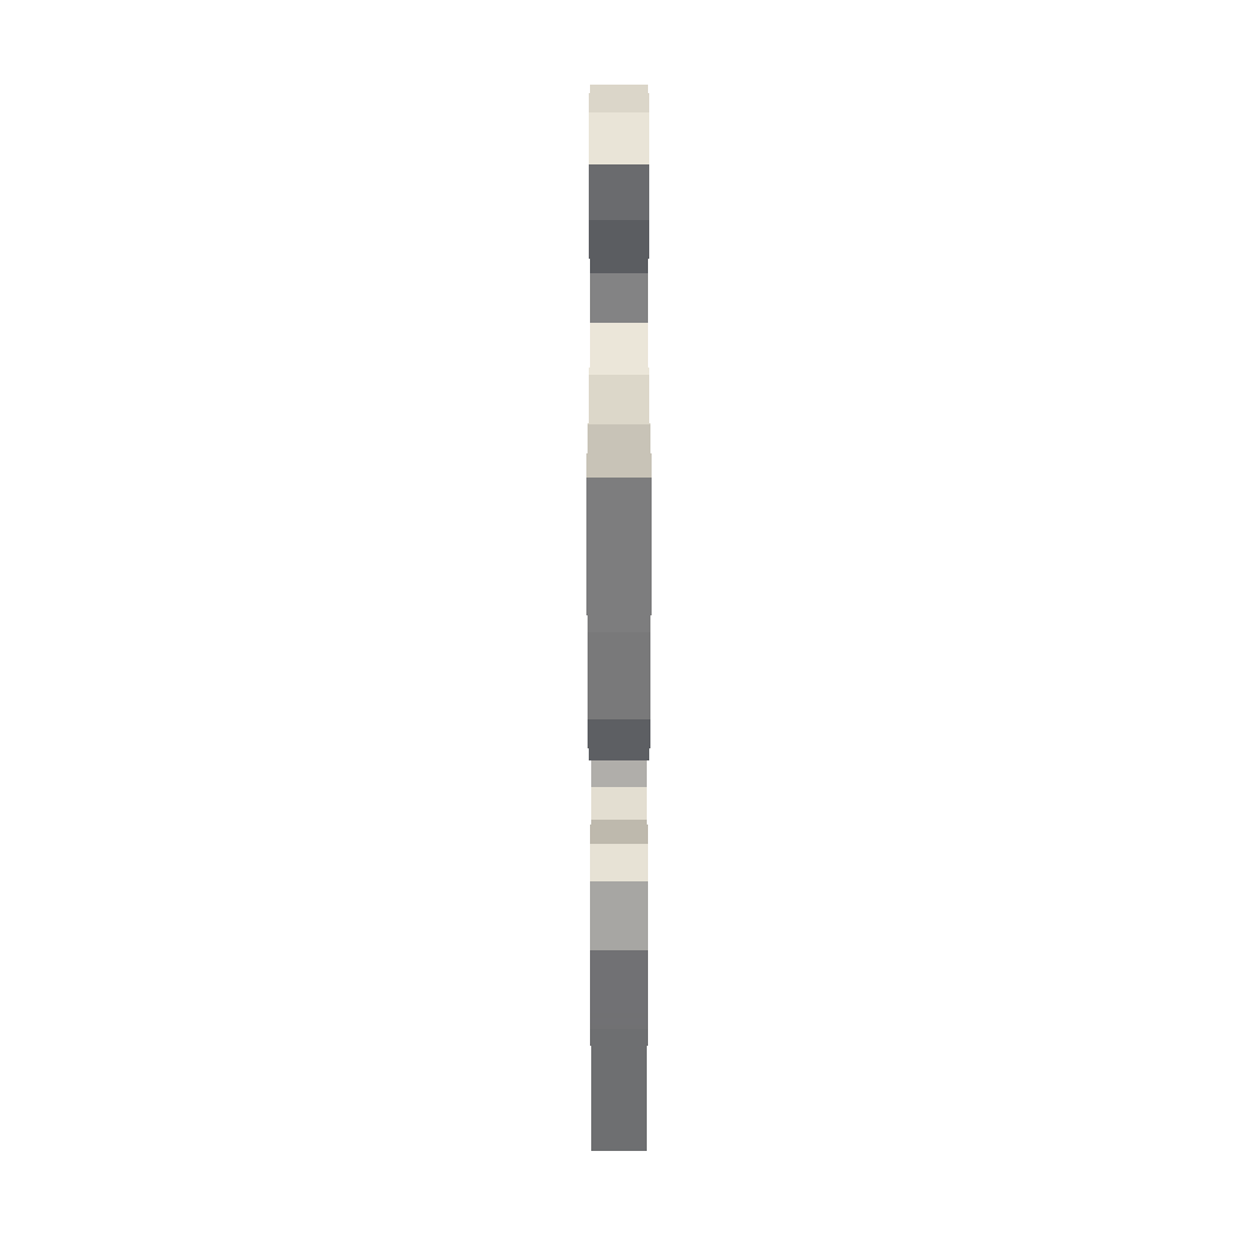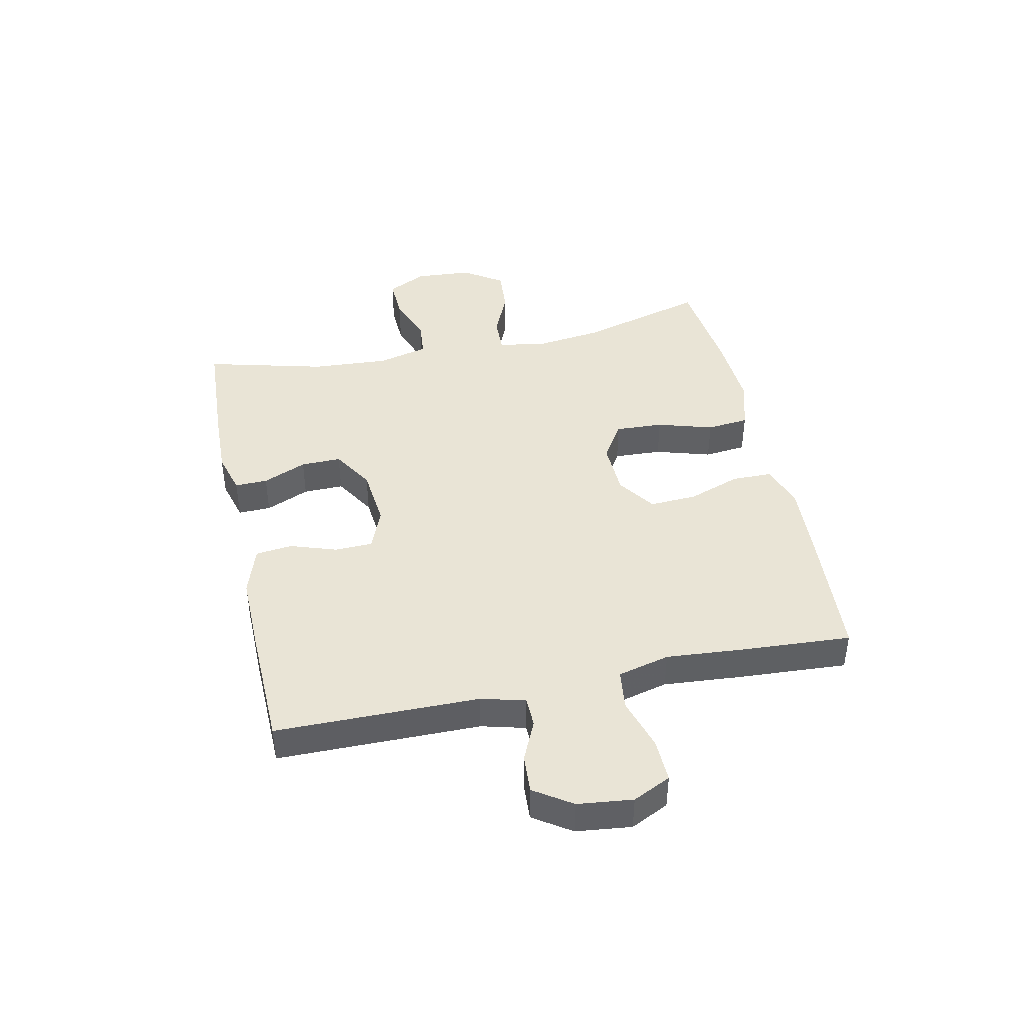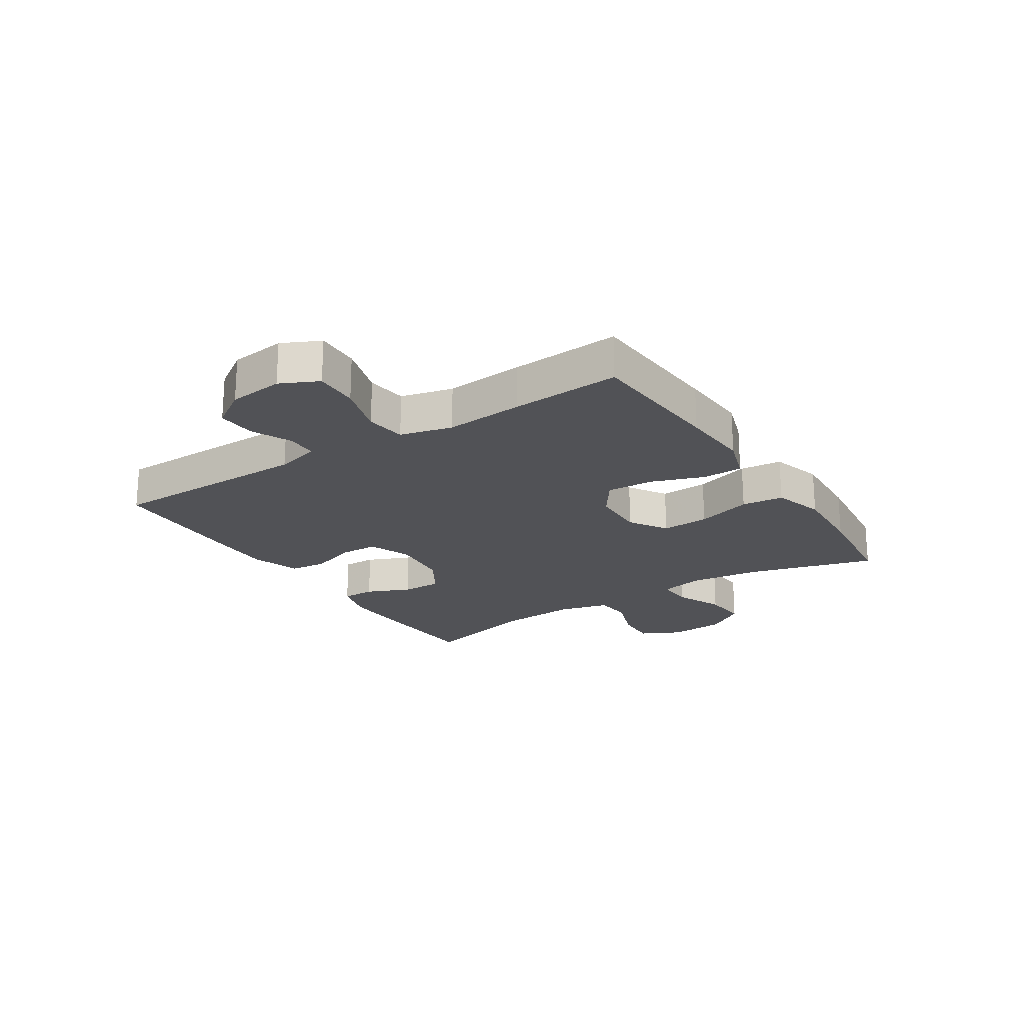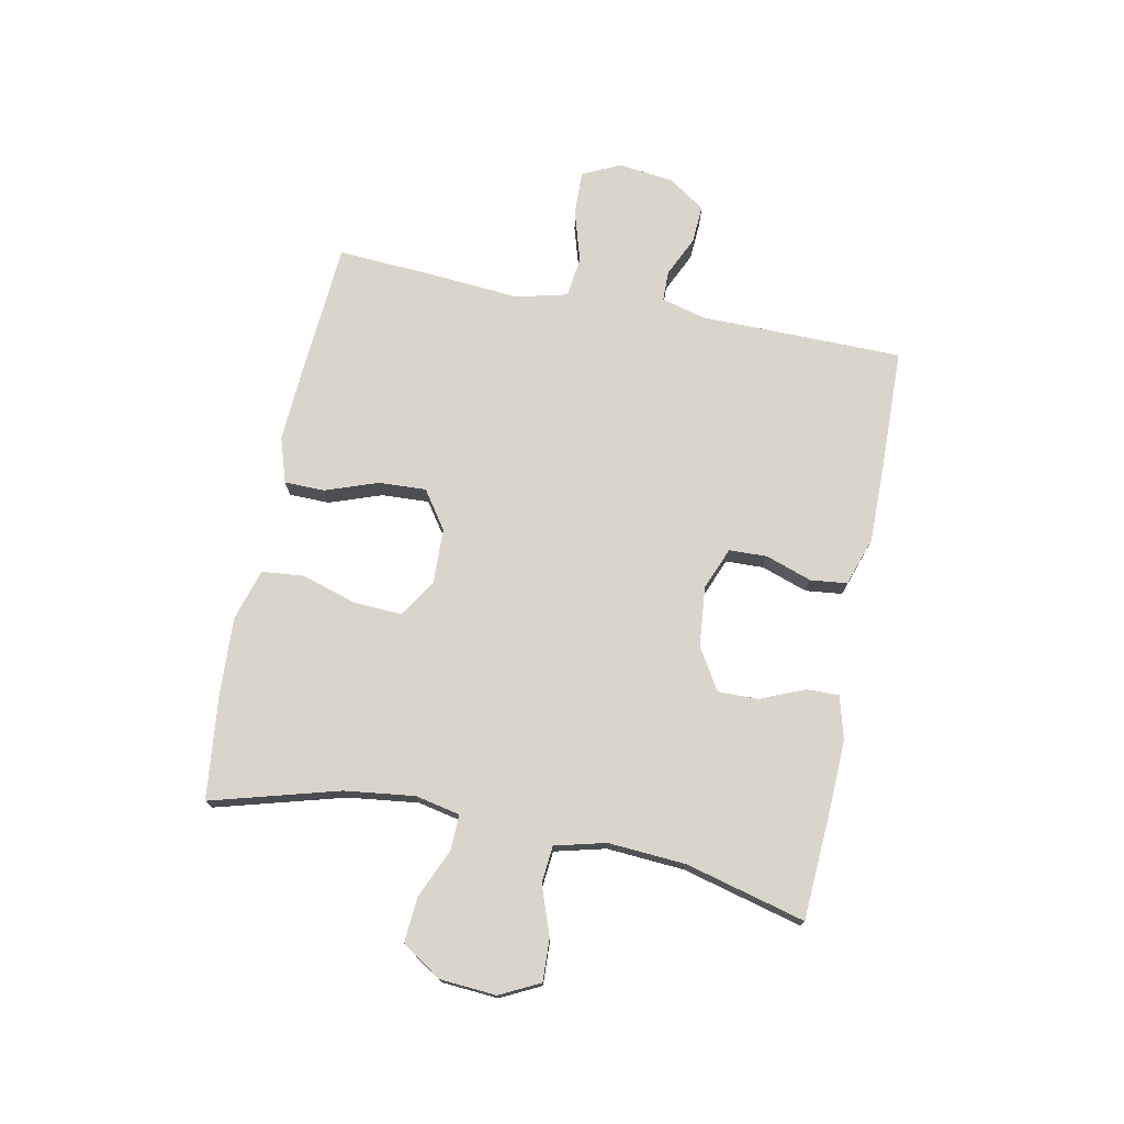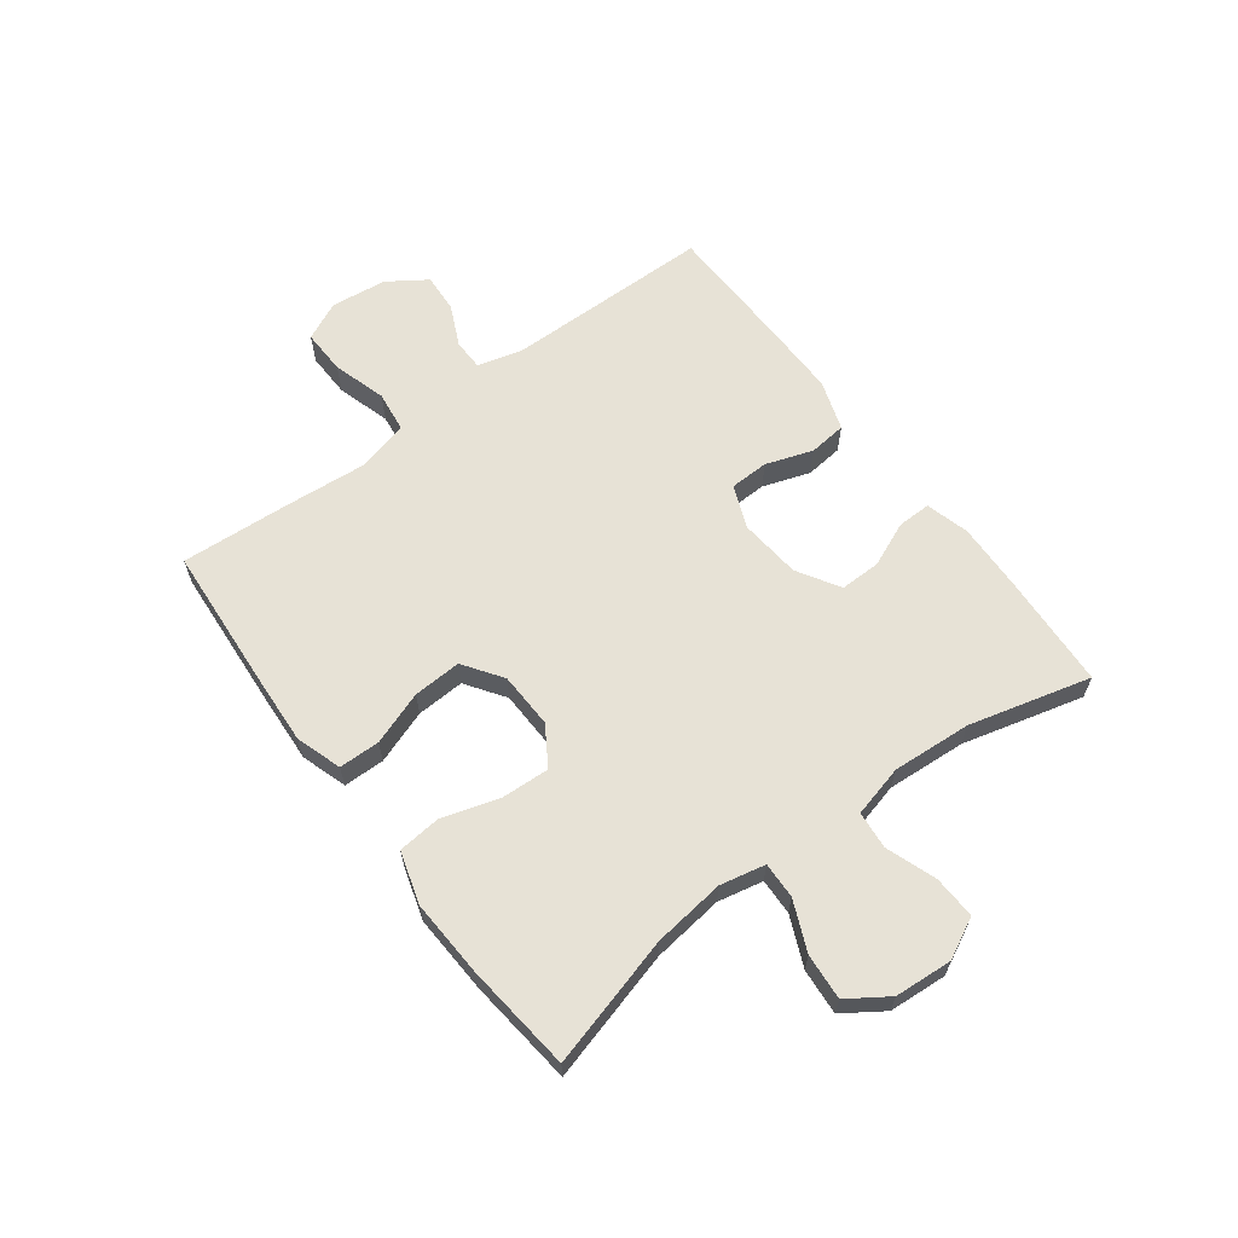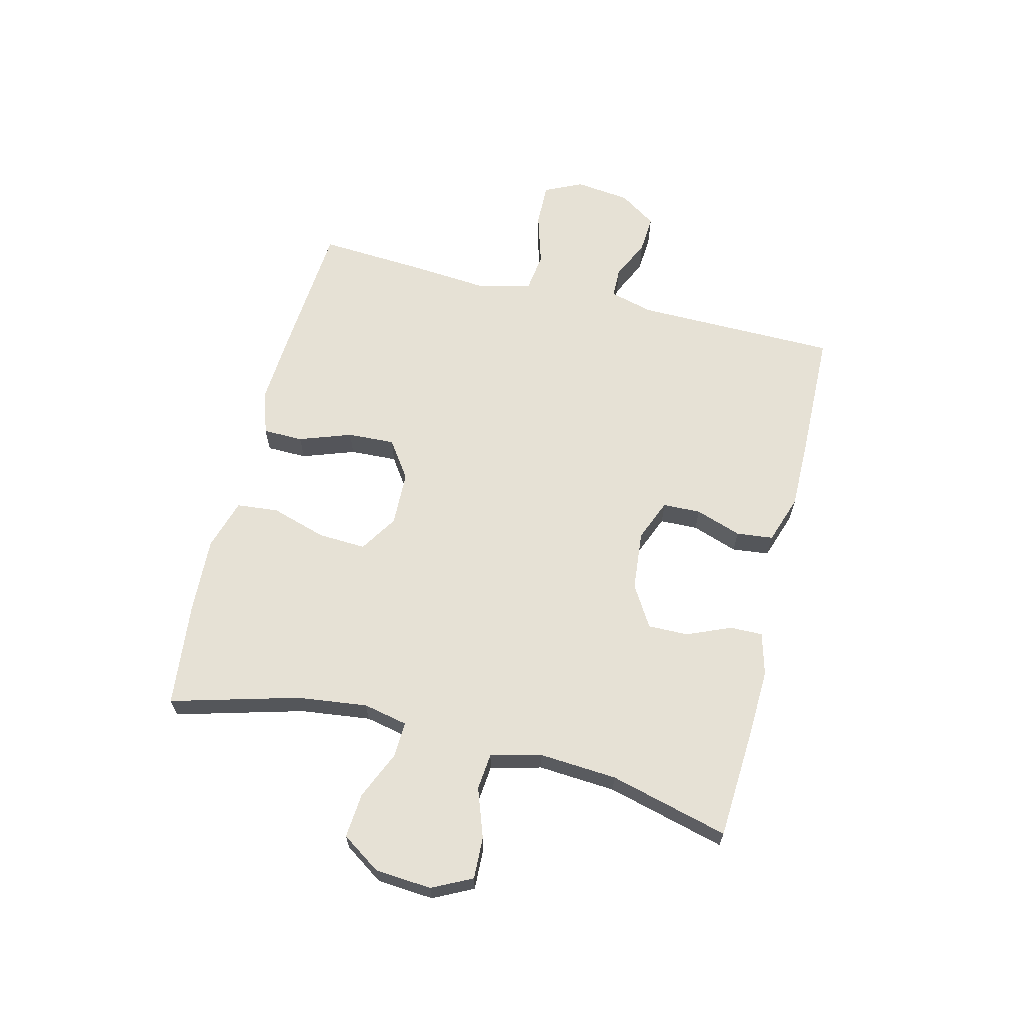
<metadata>
{"format":"obj","ext":"obj","renderer":"f3d","projection":"perspective","resolution":1024,"background":"white","views":[{"elev":-55.8,"azim":90.0,"up":"+Z"},{"elev":42.6,"azim":-102.2,"up":"+Y"},{"elev":-21.2,"azim":-57.2,"up":"+Y"},{"elev":74.2,"azim":101.3,"up":"+Y"},{"elev":63.0,"azim":53.2,"up":"+Y"},{"elev":64.1,"azim":104.0,"up":"+Y"}]}
</metadata>
<code>
v 0.5 0.07 -0.5
v 0.308 0.07 -0.511
v 0.193 0.07 -0.515
v 0.12 0.07 -0.495
v 0.121 0.07 -0.439
v 0.153 0.07 -0.364
v 0.154 0.07 -0.295
v 0.083 0.07 -0.252
v -0.02 0.07 -0.242
v -0.092 0.07 -0.271
v -0.094 0.07 -0.336
v -0.067 0.07 -0.415
v -0.074 0.07 -0.478
v -0.158 0.07 -0.506
v -0.285 0.07 -0.505
v -0.5 0.07 -0.5
v -0.503 0.07 -0.152
v -0.523 0.07 -0.077
v -0.575 0.07 -0.076
v -0.644 0.07 -0.108
v -0.71 0.07 -0.112
v -0.753 0.07 -0.048
v -0.764 0.07 0.046
v -0.733 0.07 0.111
v -0.658 0.07 0.109
v -0.568 0.07 0.082
v -0.499 0.07 0.091
v -0.477 0.07 0.18
v -0.488 0.07 0.313
v -0.5 0.07 0.5
v -0.259 0.07 0.517
v -0.139 0.07 0.524
v -0.062 0.07 0.499
v -0.061 0.07 0.43
v -0.093 0.07 0.34
v -0.097 0.07 0.259
v -0.032 0.07 0.214
v 0.062 0.07 0.211
v 0.127 0.07 0.252
v 0.123 0.07 0.334
v 0.094 0.07 0.429
v 0.101 0.07 0.501
v 0.189 0.07 0.527
v 0.321 0.07 0.52
v 0.5 0.07 0.5
v 0.439 0.07 0.281
v 0.424 0.07 0.161
v 0.44 0.07 0.085
v 0.501 0.07 0.087
v 0.584 0.07 0.123
v 0.661 0.07 0.129
v 0.706 0.07 0.062
v 0.713 0.07 -0.035
v 0.679 0.07 -0.103
v 0.607 0.07 -0.1
v 0.523 0.07 -0.07
v 0.46 0.07 -0.076
v 0.438 0.07 -0.163
v 0.447 0.07 -0.296
v 0.5 0 -0.5
v 0.308 0 -0.511
v 0.193 0 -0.515
v 0.12 0 -0.495
v 0.121 0 -0.439
v 0.153 0 -0.364
v 0.154 0 -0.295
v 0.083 0 -0.252
v -0.02 0 -0.242
v -0.092 0 -0.271
v -0.094 0 -0.336
v -0.067 0 -0.415
v -0.074 0 -0.478
v -0.158 0 -0.506
v -0.285 0 -0.505
v -0.5 0 -0.5
v -0.503 0 -0.152
v -0.523 0 -0.077
v -0.575 0 -0.076
v -0.644 0 -0.108
v -0.71 0 -0.112
v -0.753 0 -0.048
v -0.764 0 0.046
v -0.733 0 0.111
v -0.658 0 0.109
v -0.568 0 0.082
v -0.499 0 0.091
v -0.477 0 0.18
v -0.488 0 0.313
v -0.5 0 0.5
v -0.259 0 0.517
v -0.139 0 0.524
v -0.062 0 0.499
v -0.061 0 0.43
v -0.093 0 0.34
v -0.097 0 0.259
v -0.032 0 0.214
v 0.062 0 0.211
v 0.127 0 0.252
v 0.123 0 0.334
v 0.094 0 0.429
v 0.101 0 0.501
v 0.189 0 0.527
v 0.321 0 0.52
v 0.5 0 0.5
v 0.439 0 0.281
v 0.424 0 0.161
v 0.44 0 0.085
v 0.501 0 0.087
v 0.584 0 0.123
v 0.661 0 0.129
v 0.706 0 0.062
v 0.713 0 -0.035
v 0.679 0 -0.103
v 0.607 0 -0.1
v 0.523 0 -0.07
v 0.46 0 -0.076
v 0.438 0 -0.163
v 0.447 0 -0.296
f 54 55 56
f 53 54 56
f 52 53 56
f 51 52 56
f 50 51 56
f 49 50 56
f 48 49 56 57
f 47 48 57 58
f 44 45 46
f 43 44 46
f 42 43 46
f 41 42 46
f 40 41 46
f 39 40 46 47
f 38 39 47 58
f 33 34 35
f 32 33 35
f 31 32 35
f 30 31 35
f 29 30 35
f 28 29 35
f 27 28 35 36
f 24 25 26
f 23 24 26
f 22 23 26
f 21 22 26
f 20 21 26
f 19 20 26
f 18 19 26 27
f 27 36 37
f 18 27 37
f 17 18 37
f 15 16 17
f 14 15 17
f 13 14 17
f 12 13 17
f 11 12 17
f 4 5 6
f 3 4 6
f 2 3 6
f 1 2 6
f 59 1 6
f 59 6 7
f 58 59 7 8
f 38 58 8 9
f 37 38 9 10
f 17 37 10
f 10 11 17
f 115 114 113
f 115 113 112
f 115 112 111
f 115 111 110
f 115 110 109
f 115 109 108
f 116 115 108 107
f 117 116 107 106
f 105 104 103
f 105 103 102
f 105 102 101
f 105 101 100
f 105 100 99
f 106 105 99 98
f 117 106 98 97
f 94 93 92
f 94 92 91
f 94 91 90
f 94 90 89
f 94 89 88
f 94 88 87
f 95 94 87 86
f 85 84 83
f 85 83 82
f 85 82 81
f 85 81 80
f 85 80 79
f 85 79 78
f 86 85 78 77
f 96 95 86
f 96 86 77
f 96 77 76
f 76 75 74
f 76 74 73
f 76 73 72
f 76 72 71
f 76 71 70
f 65 64 63
f 65 63 62
f 65 62 61
f 65 61 60
f 65 60 118
f 66 65 118
f 67 66 118 117
f 68 67 117 97
f 69 68 97 96
f 69 96 76
f 76 70 69
f 1 60 61 2
f 2 61 62 3
f 3 62 63 4
f 4 63 64 5
f 5 64 65 6
f 6 65 66 7
f 7 66 67 8
f 8 67 68 9
f 9 68 69 10
f 10 69 70 11
f 11 70 71 12
f 12 71 72 13
f 13 72 73 14
f 14 73 74 15
f 15 74 75 16
f 16 75 76 17
f 17 76 77 18
f 18 77 78 19
f 19 78 79 20
f 20 79 80 21
f 21 80 81 22
f 22 81 82 23
f 23 82 83 24
f 24 83 84 25
f 25 84 85 26
f 26 85 86 27
f 27 86 87 28
f 28 87 88 29
f 29 88 89 30
f 30 89 90 31
f 31 90 91 32
f 32 91 92 33
f 33 92 93 34
f 34 93 94 35
f 35 94 95 36
f 36 95 96 37
f 37 96 97 38
f 38 97 98 39
f 39 98 99 40
f 40 99 100 41
f 41 100 101 42
f 42 101 102 43
f 43 102 103 44
f 44 103 104 45
f 45 104 105 46
f 46 105 106 47
f 47 106 107 48
f 48 107 108 49
f 49 108 109 50
f 50 109 110 51
f 51 110 111 52
f 52 111 112 53
f 53 112 113 54
f 54 113 114 55
f 55 114 115 56
f 56 115 116 57
f 57 116 117 58
f 58 117 118 59
f 59 118 60 1

</code>
